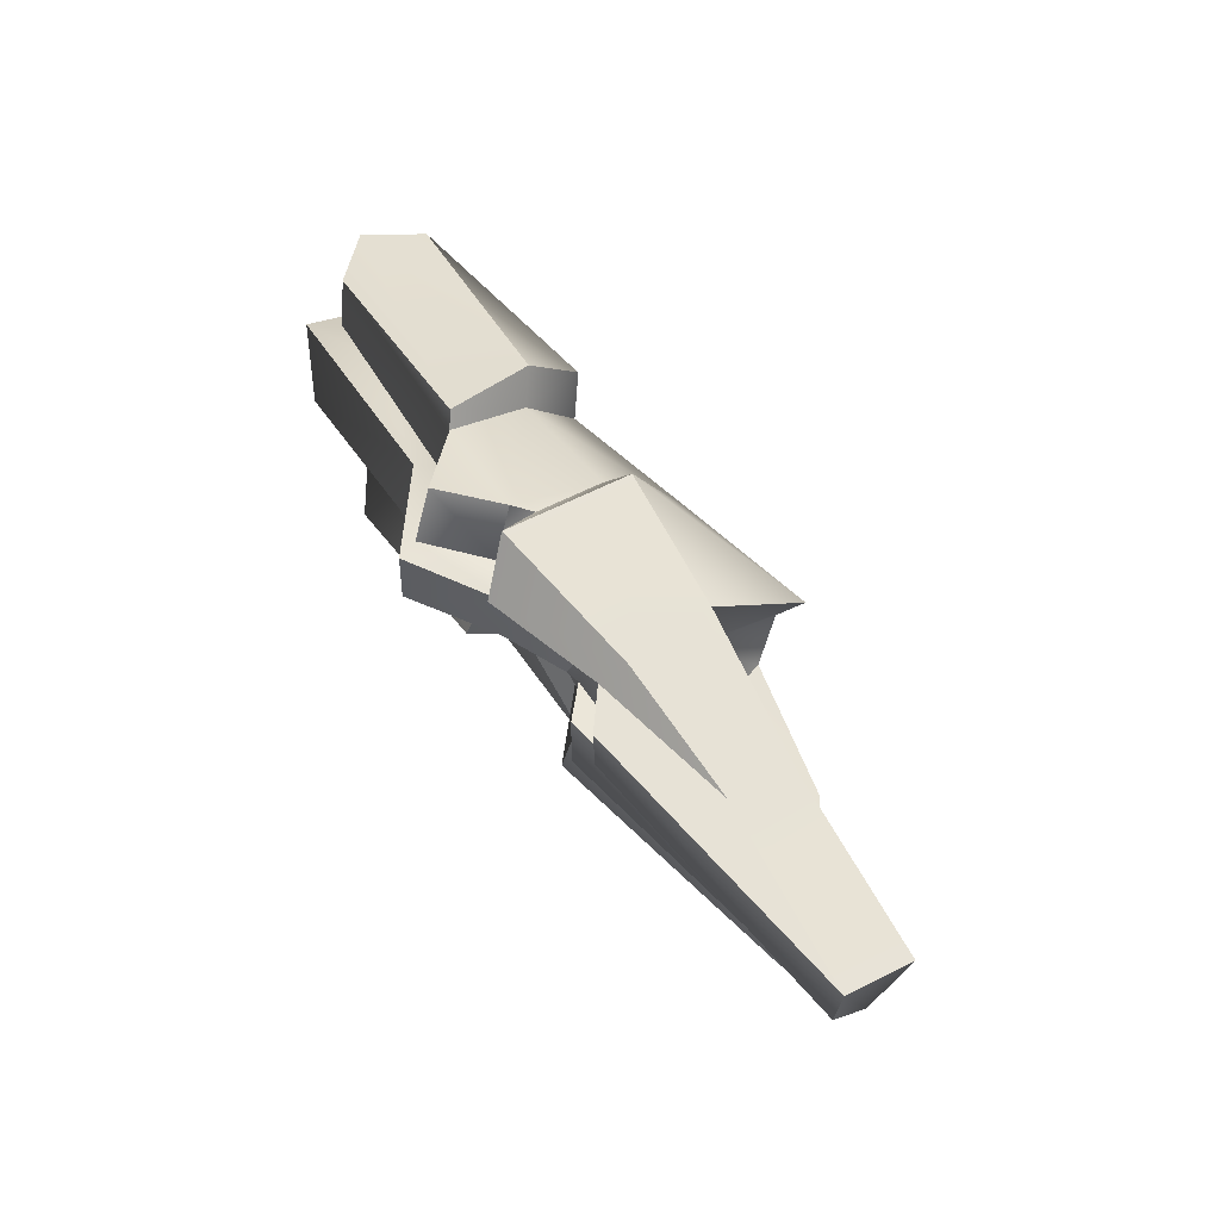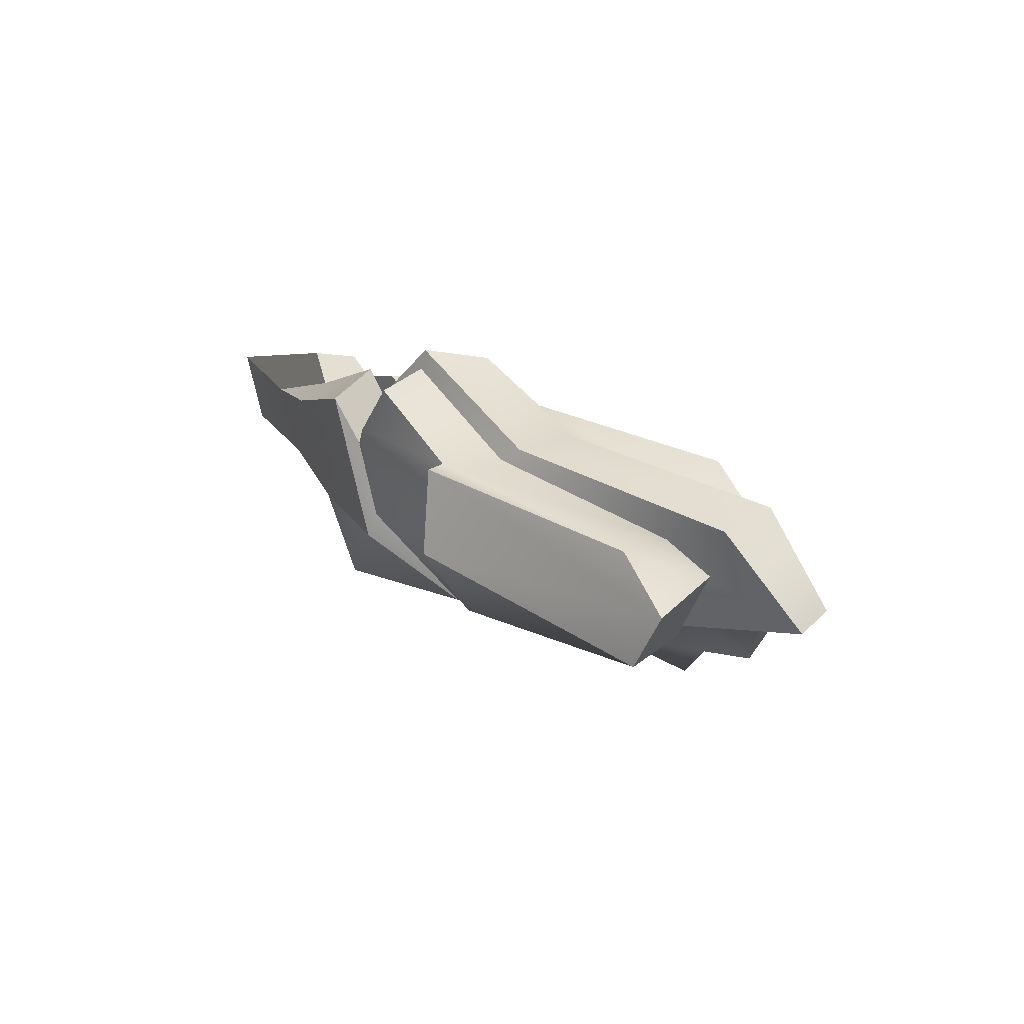
<metadata>
{"format":"obj","ext":"obj","renderer":"f3d","projection":"perspective","resolution":1024,"background":"white","views":[{"elev":52.1,"azim":-133.3,"up":"+Z"},{"elev":3.3,"azim":55.8,"up":"+Y"}]}
</metadata>
<code>
g Eff_Golem_Weapon_R
v 0.513 0.1968 0.1531
v 0.4409 0.1379 0.1399
v 0.4444 0.1388 0.1381
v 0.4409 0.1379 0.1399
v 0.3996 0.1424 0.1364
v 0.6003 0.06864 0.1731
v 0.9261 -0.03027 0.1188
v 0.6058 0.06153 0.1989
v 0.4444 0.1388 0.1381
v 0.3743 0.1634 0.1308
v 0.513 0.1968 0.1531
v 0.3874 0.1983 0.1606
v 0.2854 0.1449 0.1156
v 0.3996 0.1424 0.1364
v 0.2442 0.1502 0.115
v 0.2854 0.1449 0.1156
v 0.229 0.1798 0.1483
v 0.4444 0.1388 0.1381
v 0.3996 0.1424 0.1364
v 0.3743 0.1634 0.1308
v 0.3743 0.1634 0.1308
v 0.5117 0.2225 0.1455
v 0.513 0.1968 0.1531
v 0.2436 0.1517 0.05274
v 0.2442 0.1502 0.115
v 0.229 0.1798 0.1483
v 0.4443 0.1128 0.2072
v 0.5192 0.1667 0.2162
v 0.6003 0.06864 0.1731
v 0.4218 0.09383 0.1993
v 0.4443 0.1128 0.2072
v 0.4201 -0.007425 0.1712
v 0.4443 0.1128 0.2072
v 0.5749 -0.02749 0.1605
v 0.4201 -0.007425 0.1712
v 0.6341 0.09027 -0.0184
v 0.4845 0.1351 0.00407
v 0.4896 0.1526 -0.03676
v 0.8257 0.03232 -0.07546
v 0.8997 -0.1446 -0.1597
v 0.8125 -0.1096 -0.1074
v 0.6524 0.08761 0.08481
v 0.9881 -0.006894 0.01211
v 0.8467 -0.01935 0.03952
v 0.9881 -0.006894 0.01211
v 1.029 -0.1341 -0.07844
v 0.8467 -0.01935 0.03952
v 0.6524 0.08761 0.08481
v 0.8467 -0.01935 0.03952
v 0.6207 0.07331 0.09313
v 0.9591 -0.06371 0.01076
v 0.9235 -0.01835 0.05057
v 0.8467 -0.01935 0.03952
v 0.8467 -0.01935 0.03952
v 0.6207 0.07331 0.09313
v 0.4242 0.103 -0.05625
v 0.3513 0.08689 -0.1845
v 0.6652 -0.01434 -0.2949
v 0.4431 0.07358 -0.06292
v 0.4052 0.0836 -0.05168
v 0.4242 0.103 -0.05625
v 0.4431 0.07358 -0.06292
v 0.4896 0.1526 -0.03676
v 0.4585 0.09317 0.006648
v 0.2436 0.1517 0.05274
v 0.1902 0.2211 0.07588
v 0.01065 0.1924 0.01893
v 0.1902 0.2211 0.07588
v -0.1769 0.2252 0.0002717
v 0.01065 0.1924 0.01893
v -0.1769 0.2252 0.0002717
v -0.184 0.1785 -0.02467
v 0.01065 0.1924 0.01893
v 0.01065 0.1924 0.01893
v -0.1552 0.182 -0.07761
v 0.2643 0.1888 -0.02983
v 0.01065 0.1924 0.01893
v 0.2643 0.1888 -0.02983
v 0.2624 0.1905 0.05141
v 0.2624 0.1905 0.05141
v 0.3077 0.1371 0.03227
v 0.01065 0.1924 0.01893
v 0.3624 0.09367 -0.06737
v 0.3326 0.06814 -0.1934
v 0.4052 0.0836 -0.05168
v 0.3624 0.09367 -0.06737
v 0.3149 0.1234 -0.04582
v 0.3218 0.1543 -0.1357
v 0.2968 0.05961 -0.1978
v 0.2844 0.05836 -0.2226
v 0.3202 0.01986 -0.2464
v 0.5913 -0.1285 -0.3007
v 0.5628 -0.0704 -0.3503
v 0.3202 0.01986 -0.2464
v 0.01065 0.1924 0.01893
v -0.184 0.1785 -0.02467
v -0.1552 0.182 -0.07761
v 0.01065 0.1924 0.01893
v 0.3077 0.1371 0.03227
v 0.2436 0.1517 0.05274
v 0.4052 0.0836 -0.05168
v 0.4431 0.07358 -0.06292
v 0.4585 0.09317 0.006648
v 0.4896 0.1526 -0.03676
v 0.4845 0.1351 0.00407
v 0.4585 0.09317 0.006648
v 0.3743 0.1634 0.1308
v 0.3996 0.1424 0.1364
v 0.2854 0.1449 0.1156
v 0.6537 -0.08026 -0.2768
v 0.5913 -0.1285 -0.3007
v 0.6329 -0.1729 -0.3092
v 0.6329 -0.1729 -0.3092
v 0.5544 -0.1978 -0.3603
v 0.4673 -0.1226 -0.3222
v 0.3559 -0.05598 -0.2952
v 0.3202 0.01986 -0.2464
v 0.2402 -0.0198 -0.2934
v 0.2844 0.05836 -0.2226
v 0.1283 0.0337 -0.2779
v 0.1424 -0.002674 -0.3014
v 0.4242 0.103 -0.05625
v 0.6652 -0.01434 -0.2949
v 0.7047 -0.04868 -0.2175
v 0.0403 0.05122 -0.2083
v 0.06591 0.006174 -0.1852
v 0.2968 0.05961 -0.1978
v -0.06795 0.1272 -0.09011
v -0.04325 0.1513 -0.1524
v -0.003729 0.1129 -0.07164
v 0.3149 0.1234 -0.04582
v -0.003729 0.1129 -0.07164
v 0.3218 0.1543 -0.1357
v -0.01806 0.07009 -0.1984
v 0.0403 0.05122 -0.2083
v 0.2968 0.05961 -0.1978
v 0.3326 0.06814 -0.1934
v 0.3218 0.1543 -0.1357
v -0.04325 0.1513 -0.1524
v -0.01806 0.07009 -0.1984
v -0.1552 0.182 -0.07761
v -0.1136 0.1323 -0.09318
v -0.003729 0.1129 -0.07164
v -0.184 0.1785 -0.02467
v -0.2005 0.1288 0.03873
v -0.1262 0.1018 -0.02945
v -0.1136 0.1323 -0.09318
v -0.1552 0.182 -0.07761
v 0.4443 0.1128 0.2072
v 0.6003 0.06864 0.1731
v 0.5749 -0.02749 0.1605
v 0.5961 -0.1237 0.0528
v 0.4103 -0.1386 0.02866
v 0.5826 -0.1377 -0.06429
v 0.3845 -0.1516 -0.14
v 0.522 -0.1936 -0.1683
v 0.7261 -0.1508 -0.1621
v 0.6375 -0.2105 -0.2493
v 0.6375 -0.2105 -0.2493
v 0.5458 -0.2536 -0.2911
v 0.2564 -0.1147 -0.1177
v 0.2508 -0.1322 -0.02844
v 0.7874 -0.1146 -0.2437
v 0.715 -0.214 -0.2697
v 0.715 -0.214 -0.2697
v 0.6375 -0.2105 -0.2493
v 0.5458 -0.2536 -0.2911
v 0.4574 -0.1749 -0.2588
v 0.522 -0.1936 -0.1683
v 0.3589 -0.116 -0.232
v 0.2477 -0.08526 -0.2212
v 0.2564 -0.1147 -0.1177
v 0.1042 -0.07093 -0.217
v 0.2402 -0.0198 -0.2934
v 0.3559 -0.05598 -0.2952
v 0.2508 -0.1322 -0.02844
v 0.4103 -0.1386 0.02866
v 0.2508 -0.1322 -0.02844
v 0.188 -0.1086 0.07543
v 0.4103 -0.1386 0.02866
v 0.4043 -0.03795 0.1754
v 0.4201 -0.007425 0.1712
v 0.5749 -0.02749 0.1605
v 0.5458 -0.2536 -0.2911
v 0.5544 -0.1978 -0.3603
v 0.4673 -0.1226 -0.3222
v 0.4574 -0.1749 -0.2588
v 0.3559 -0.05598 -0.2952
v 0.4673 -0.1226 -0.3222
v 0.06591 0.006174 -0.1852
v 0.06745 -0.02491 -0.109
v 0.1042 -0.07093 -0.217
v 0.1283 0.0337 -0.2779
v 0.06591 0.006174 -0.1852
v 0.1424 -0.002674 -0.3014
v -0.2005 0.1288 0.03873
v 0.01932 0.07524 0.08468
v -0.1262 0.1018 -0.02945
v 0.1998 0.06049 -0.04411
v 0.01932 0.07524 0.08468
v 0.2227 0.01257 0.1413
v 0.4201 -0.007425 0.1712
v 0.4103 -0.1386 0.02866
v 0.4043 -0.03795 0.1754
v 0.9295 -0.1715 0.1064
v 0.8837 -0.1458 0.001327
v 0.596 -0.1308 0.1304
v 0.9295 -0.1715 0.1064
v 0.5948 -0.05133 0.2
v 0.9855 -0.1067 0.1075
v 0.596 -0.1308 0.1304
v 0.5749 -0.02749 0.1605
v 0.5948 -0.05133 0.2
v -0.1262 0.1018 -0.02945
v -0.1552 0.182 -0.07761
v -0.184 0.1785 -0.02467
v 0.06745 -0.02491 -0.109
v 0.1998 0.06049 -0.04411
v 0.2564 -0.1147 -0.1177
v 0.06745 -0.02491 -0.109
v 0.2564 -0.1147 -0.1177
v 0.1042 -0.07093 -0.217
v 0.3624 0.09367 -0.06737
v 0.3218 0.1543 -0.1357
v 0.3326 0.06814 -0.1934
v 0.3326 0.06814 -0.1934
v 0.2968 0.05961 -0.1978
v 0.3202 0.01986 -0.2464
v 0.4009 0.1059 0.007705
v 0.4585 0.09317 0.006648
v 0.4845 0.1351 0.00407
v 0.4409 0.1379 0.1399
v 0.4218 0.09383 0.1993
v 0.3996 0.1424 0.1364
v 0.4443 0.1128 0.2072
v 0.4409 0.1379 0.1399
v 0.4357 0.1438 0.1437
v 0.4409 0.1379 0.1399
v 0.513 0.1968 0.1531
v 0.513 0.1968 0.1531
v 0.5192 0.1667 0.2162
v 0.4443 0.1128 0.2072
v 0.4409 0.1379 0.1399
v 0.4443 0.1128 0.2072
v 0.4218 0.09383 0.1993
v 0.9295 -0.1715 0.1064
v 0.596 -0.1308 0.1304
v 0.5948 -0.05133 0.2
v 0.8837 -0.1458 0.001327
v 0.5961 -0.1237 0.0528
v 0.596 -0.1308 0.1304
v 0.2564 -0.1147 -0.1177
v 0.1998 0.06049 -0.04411
v 0.2805 -0.01129 -0.01204
v 0.2508 -0.1322 -0.02844
v 0.2805 -0.01129 -0.01204
v 0.188 -0.1086 0.07543
v 0.2564 -0.1147 -0.1177
v 0.2508 -0.1322 -0.02844
v 0.2227 0.01257 0.1413
v 0.188 -0.1086 0.07543
v 0.02827 0.02165 -0.09538
v -0.003729 0.1129 -0.07164
v 0.1998 0.06049 -0.04411
v 0.06745 -0.02491 -0.109
v 0.02827 0.02165 -0.09538
v 0.1998 0.06049 -0.04411
v 0.188 -0.1086 0.07543
v 0.2227 0.01257 0.1413
v 0.4043 -0.03795 0.1754
v 0.2805 -0.01129 -0.01204
v 0.1998 0.06049 -0.04411
v 0.2227 0.01257 0.1413
v -0.003729 0.1129 -0.07164
v -0.1136 0.1323 -0.09318
v -0.1262 0.1018 -0.02945
v 0.01932 0.07524 0.08468
v -0.003729 0.1129 -0.07164
v 0.1998 0.06049 -0.04411
v -0.003729 0.1129 -0.07164
v 0.01932 0.07524 0.08468
v 0.596 -0.1308 0.1304
v 0.5961 -0.1237 0.0528
v 0.5749 -0.02749 0.1605
v 0.6207 0.07331 0.09313
v 0.6003 0.06864 0.1731
v 0.5192 0.1667 0.2162
v 0.513 0.1968 0.1531
v 0.9235 -0.01835 0.05057
v 0.6003 0.06864 0.1731
v 0.9261 -0.03027 0.1188
v 0.9591 -0.06371 0.01076
v 0.9261 -0.03027 0.1188
v 0.9855 -0.1067 0.1075
v 0.5117 0.2225 0.1455
v 0.6524 0.08761 0.08481
v 0.6207 0.07331 0.09313
v 0.513 0.1968 0.1531
v 0.6524 0.08761 0.08481
v 0.5117 0.2225 0.1455
v 0.5277 0.2128 0.05347
v 0.6421 0.1036 -0.01099
v 0.9558 0.01818 -0.09091
v 0.6524 0.08761 0.08481
v 0.9881 -0.006894 0.01211
v 0.3743 0.1634 0.1308
v 0.5277 0.2128 0.05347
v 0.5117 0.2225 0.1455
v 0.4106 0.1635 0.04577
v 0.3202 0.1445 0.0461
v 0.2854 0.1449 0.1156
v 0.6341 0.09027 -0.0184
v 0.6421 0.1036 -0.01099
v 0.5277 0.2128 0.05347
v 0.4845 0.1351 0.00407
v 0.8257 0.03232 -0.07546
v 0.9558 0.01818 -0.09091
v 0.6421 0.1036 -0.01099
v 0.4845 0.1351 0.00407
v 0.4106 0.1635 0.04577
v 0.4009 0.1059 0.007705
v 0.3202 0.1445 0.0461
v 1.005 -0.1114 -0.1425
v 1.029 -0.1341 -0.07844
v 0.9881 -0.006894 0.01211
v 0.9558 0.01818 -0.09091
v 0.9855 -0.1067 0.1075
v 0.5948 -0.05133 0.2
v 0.6058 0.06153 0.1989
v 0.9261 -0.03027 0.1188
v 0.4073 0.156 0.2298
v 0.3874 0.1983 0.1606
v 0.3996 0.1424 0.1364
v 0.4218 0.09383 0.1993
v 0.2079 0.1535 0.1778
v 0.3874 0.1983 0.1606
v 0.4073 0.156 0.2298
v 0.229 0.1798 0.1483
v 0.03829 0.1717 0.1245
v -0.1884 0.2287 0.07207
v 0.1878 0.2258 0.1398
v 0.229 0.1798 0.1483
v 0.03829 0.1717 0.1245
v -0.2005 0.1288 0.03873
v -0.1884 0.2287 0.07207
v 0.03829 0.1717 0.1245
v 0.01932 0.07524 0.08468
v 0.2227 0.01257 0.1413
v 0.01932 0.07524 0.08468
v 0.2079 0.1535 0.1778
v -0.1769 0.2252 0.0002717
v 0.1902 0.2211 0.07588
v 0.1878 0.2258 0.1398
v -0.1884 0.2287 0.07207
v 0.229 0.1798 0.1483
v 0.1878 0.2258 0.1398
v 0.1902 0.2211 0.07588
v 0.2436 0.1517 0.05274
v 0.4201 -0.007425 0.1712
v 0.4043 -0.03795 0.1754
v 0.4073 0.156 0.2298
v 0.4218 0.09383 0.1993
v 0.4043 -0.03795 0.1754
v 0.2227 0.01257 0.1413
v 0.2079 0.1535 0.1778
v 0.4073 0.156 0.2298
v 0.5749 -0.02749 0.1605
v 0.6003 0.06864 0.1731
v 0.6058 0.06153 0.1989
v 0.5948 -0.05133 0.2
v 0.8125 -0.1096 -0.1074
v 1.005 -0.1114 -0.1425
v 0.9558 0.01818 -0.09091
v 0.8257 0.03232 -0.07546
v 0.4896 0.1526 -0.03676
v 0.7938 0.07158 -0.1423
v 0.8257 0.03232 -0.07546
v 0.6341 0.09027 -0.0184
v 0.8245 -0.1374 -0.01835
v 1.029 -0.1341 -0.07844
v 1.005 -0.1114 -0.1425
v 0.8125 -0.1096 -0.1074
v 0.5826 -0.1377 -0.06429
v 1.029 -0.1341 -0.07844
v 0.8245 -0.1374 -0.01835
v 0.8467 -0.01935 0.03952
v 0.5961 -0.1237 0.0528
v 0.8721 -0.1157 -0.2392
v 0.8997 -0.1446 -0.1597
v 0.8257 0.03232 -0.07546
v 0.7938 0.07158 -0.1423
v 0.6902 -0.08527 -0.2096
v 0.4896 0.1526 -0.03676
v 0.4431 0.07358 -0.06292
v 0.7938 0.07158 -0.1423
v 0.7874 -0.1146 -0.2437
v 0.8721 -0.1157 -0.2392
v 0.7047 -0.04868 -0.2175
v 0.6902 -0.08527 -0.2096
v 0.4431 0.07358 -0.06292
v 0.4242 0.103 -0.05625
v 0.4052 0.0836 -0.05168
v 0.4585 0.09317 0.006648
v 0.4009 0.1059 0.007705
v 0.3519 0.1057 -0.00109
v 0.3624 0.09367 -0.06737
v 0.3519 0.1057 -0.00109
v 0.3149 0.1234 -0.04582
v 0.3077 0.1371 0.03227
v 0.3077 0.1371 0.03227
v 0.3202 0.1445 0.0461
v 0.4009 0.1059 0.007705
v 0.3513 0.08689 -0.1845
v 0.4242 0.103 -0.05625
v 0.4052 0.0836 -0.05168
v 0.3326 0.06814 -0.1934
v 0.3513 0.08689 -0.1845
v 0.3326 0.06814 -0.1934
v 0.6652 -0.01434 -0.2949
v 0.3202 0.01986 -0.2464
v 0.5628 -0.0704 -0.3503
v -0.1884 0.2287 0.07207
v -0.2005 0.1288 0.03873
v -0.184 0.1785 -0.02467
v -0.1769 0.2252 0.0002717
v -0.003729 0.1129 -0.07164
v 0.3149 0.1234 -0.04582
v 0.2643 0.1888 -0.02983
v -0.1552 0.182 -0.07761
v 0.2643 0.1888 -0.02983
v 0.3149 0.1234 -0.04582
v 0.3077 0.1371 0.03227
v 0.2624 0.1905 0.05141
v 0.2844 0.05836 -0.2226
v 0.2968 0.05961 -0.1978
v 0.06591 0.006174 -0.1852
v 0.1283 0.0337 -0.2779
v 0.7874 -0.1146 -0.2437
v 0.7261 -0.1508 -0.1621
v 0.8997 -0.1446 -0.1597
v 0.8721 -0.1157 -0.2392
v 0.6537 -0.08026 -0.2768
v 0.6902 -0.08527 -0.2096
v 0.7047 -0.04868 -0.2175
v 0.6652 -0.01434 -0.2949
v 0.5913 -0.1285 -0.3007
v 0.6537 -0.08026 -0.2768
v 0.5628 -0.0704 -0.3503
v 0.744 -0.08579 -0.3225
v 0.7874 -0.1146 -0.2437
v 0.6902 -0.08527 -0.2096
v 0.6537 -0.08026 -0.2768
v 0.715 -0.214 -0.2697
v 0.7874 -0.1146 -0.2437
v 0.744 -0.08579 -0.3225
v 0.6935 -0.1698 -0.3361
v 0.5458 -0.2536 -0.2911
v 0.6329 -0.1729 -0.3092
v 0.5544 -0.1978 -0.3603
v 0.6375 -0.2105 -0.2493
v 0.6935 -0.1698 -0.3361
v 0.715 -0.214 -0.2697
v 0.2436 0.1517 0.05274
v 0.2854 0.1449 0.1156
v 0.2442 0.1502 0.115
v 0.3077 0.1371 0.03227
v 0.3202 0.1445 0.0461
v 0.744 -0.08579 -0.3225
v 0.6537 -0.08026 -0.2768
v 0.6329 -0.1729 -0.3092
v 0.6935 -0.1698 -0.3361
v 0.1042 -0.07093 -0.217
v 0.2402 -0.0198 -0.2934
v 0.1424 -0.002674 -0.3014
v -0.06795 0.1272 -0.09011
v -0.05151 0.04937 -0.1154
v -0.01806 0.07009 -0.1984
v -0.04325 0.1513 -0.1524
v 0.06745 -0.02491 -0.109
v 0.06591 0.006174 -0.1852
v 0.0403 0.05122 -0.2083
v 0.02827 0.02165 -0.09538
v -0.05151 0.04937 -0.1154
v 0.02827 0.02165 -0.09538
v 0.0403 0.05122 -0.2083
v -0.01806 0.07009 -0.1984
v -0.003729 0.1129 -0.07164
v 0.02827 0.02165 -0.09538
v -0.05151 0.04937 -0.1154
v -0.06795 0.1272 -0.09011
v 0.8837 -0.1458 0.001327
v 0.9295 -0.1715 0.1064
v 0.9855 -0.1067 0.1075
v 0.9591 -0.06371 0.01076
v 0.8467 -0.01935 0.03952
v 0.5961 -0.1237 0.0528
v 0.8837 -0.1458 0.001327
v 0.9591 -0.06371 0.01076
v 0.5826 -0.1377 -0.06429
v 0.8125 -0.1096 -0.1074
v 0.8997 -0.1446 -0.1597
v 0.5961 -0.1237 0.0528
v 0.4103 -0.1386 0.02866
v 0.8245 -0.1374 -0.01835
g Eff_Golem_Weapon_R_0
f 3 2 1
f 5 4 3
f 8 7 6
f 11 10 9
f 14 13 12
f 12 16 15
f 17 12 15
f 20 19 18
f 23 22 21
f 26 25 24
f 29 28 27
f 32 31 30
f 35 34 33
f 38 37 36
f 41 40 39
f 44 43 42
f 47 46 45
f 50 49 48
f 53 52 51
f 55 52 54
f 58 57 56
f 61 60 59
f 64 63 62
f 67 66 65
f 70 69 68
f 73 72 71
f 76 75 74
f 79 78 77
f 82 81 80
f 85 84 83
f 88 87 86
f 91 90 89
f 94 93 92
f 97 96 95
f 100 99 98
f 103 102 101
f 106 105 104
f 109 108 107
f 112 111 110
f 114 111 113
f 114 115 111
f 115 116 111
f 116 117 111
f 116 118 117
f 117 118 119
f 120 119 118
f 121 120 118
f 124 123 122
f 127 126 125
f 130 129 128
f 129 132 131
f 133 129 131
f 135 134 133
f 136 135 133
f 136 138 137
f 140 139 138
f 143 142 141
f 146 145 144
f 148 147 146
f 151 150 149
f 153 152 151
f 153 155 154
f 155 156 154
f 157 154 156
f 157 156 158
f 160 159 156
f 162 161 155
f 157 164 163
f 157 166 165
f 168 167 156
f 155 168 169
f 155 170 168
f 171 170 155
f 172 171 155
f 173 171 172
f 171 174 170
f 174 175 170
f 177 176 155
f 179 178 177
f 181 179 180
f 180 183 182
f 185 184 168
f 186 185 168
f 170 188 187
f 188 189 187
f 192 191 190
f 192 194 193
f 195 192 193
f 198 197 196
f 201 200 199
f 204 203 202
f 207 206 205
f 210 209 208
f 213 212 211
f 216 215 214
f 219 218 217
f 222 221 220
f 225 224 223
f 228 227 226
f 231 230 229
f 234 233 232
f 237 236 235
f 237 239 238
f 241 240 237
f 242 241 237
f 245 244 243
f 248 247 246
f 251 250 249
f 254 253 252
f 257 256 255
f 259 256 258
f 261 260 256
f 264 263 262
f 267 266 265
f 270 269 268
f 273 272 271
f 276 275 274
f 276 278 277
f 281 280 279
f 284 283 282
f 287 286 285
f 288 287 285
f 285 290 289
f 290 291 289
f 289 293 292
f 293 294 292
f 297 296 295
f 298 297 295
f 301 300 299
f 302 301 299
f 302 304 303
f 304 305 303
f 308 307 306
f 307 309 306
f 306 309 310
f 311 306 310
f 314 313 312
f 315 314 312
f 317 316 312
f 318 317 312
f 320 314 319
f 321 320 319
f 321 322 320
f 325 324 323
f 326 325 323
f 329 328 327
f 330 329 327
f 333 332 331
f 334 333 331
f 337 336 335
f 336 338 335
f 338 339 335
f 342 341 340
f 343 342 340
f 346 345 344
f 347 346 344
f 346 349 348
f 350 346 348
f 353 352 351
f 354 353 351
f 357 356 355
f 358 357 355
f 361 360 359
f 362 361 359
f 365 364 363
f 366 365 363
f 369 368 367
f 370 369 367
f 373 372 371
f 374 373 371
f 377 376 375
f 378 377 375
f 381 380 379
f 382 381 379
f 379 383 382
f 386 385 384
f 386 387 385
f 390 389 388
f 391 390 388
f 394 393 392
f 393 395 392
f 396 392 395
f 397 396 395
f 400 399 398
f 401 400 398
f 404 403 402
f 405 404 402
f 407 402 406
f 405 406 408
f 405 408 409
f 411 405 410
f 405 411 412
f 415 414 413
f 416 415 413
f 419 418 417
f 420 418 419
f 421 420 419
f 424 423 422
f 425 424 422
f 428 427 426
f 429 428 426
f 432 431 430
f 433 432 430
f 436 435 434
f 437 436 434
f 440 439 438
f 441 440 438
f 444 443 442
f 445 444 442
f 445 447 446
f 448 445 446
f 451 450 449
f 452 451 449
f 455 454 453
f 456 455 453
f 459 458 457
f 458 460 457
f 458 461 460
f 461 462 460
f 465 464 463
f 464 466 463
f 464 467 466
f 470 469 468
f 471 470 468
f 474 473 472
f 473 171 472
f 477 476 475
f 478 477 475
f 481 480 479
f 482 481 479
f 485 484 483
f 486 485 483
f 489 488 487
f 490 489 487
f 493 492 491
f 494 493 491
f 497 496 495
f 498 497 495
f 157 500 499
f 157 501 500
f 503 154 502
f 502 154 504

</code>
